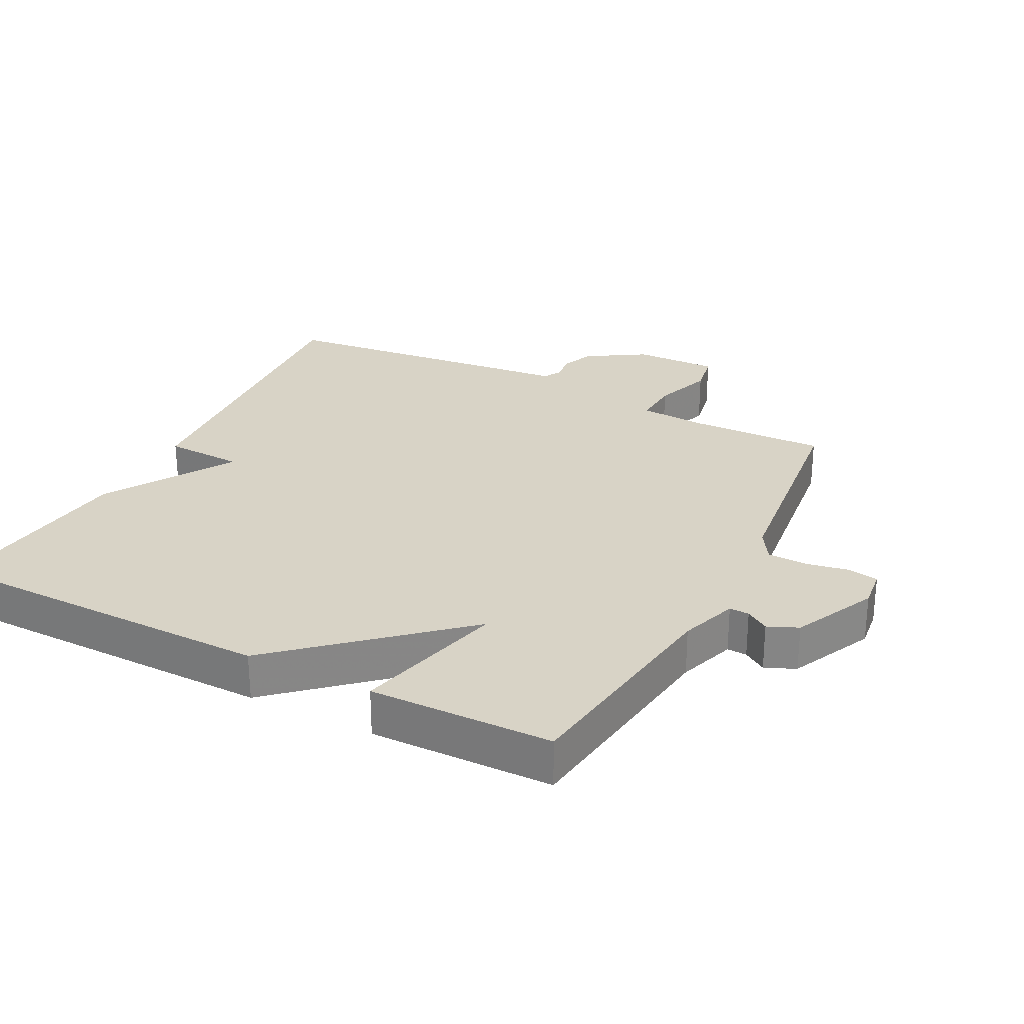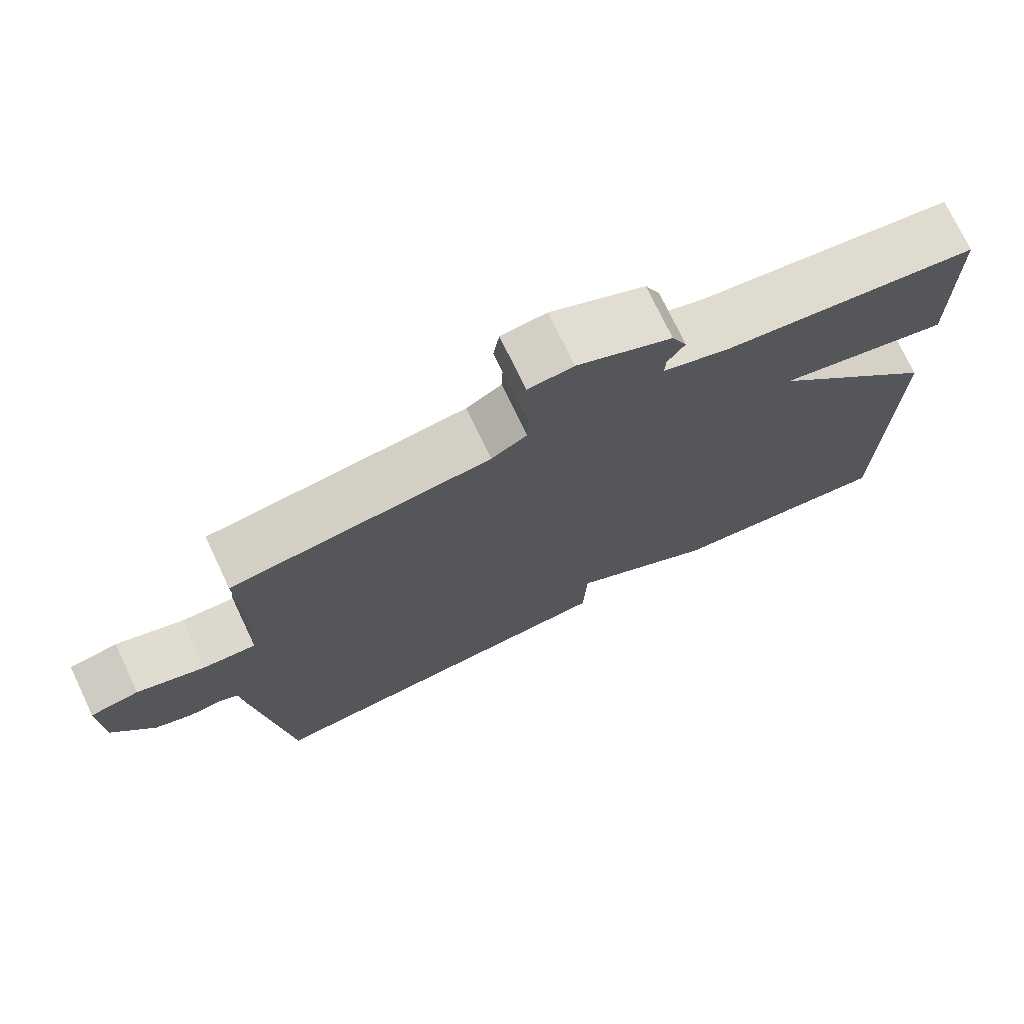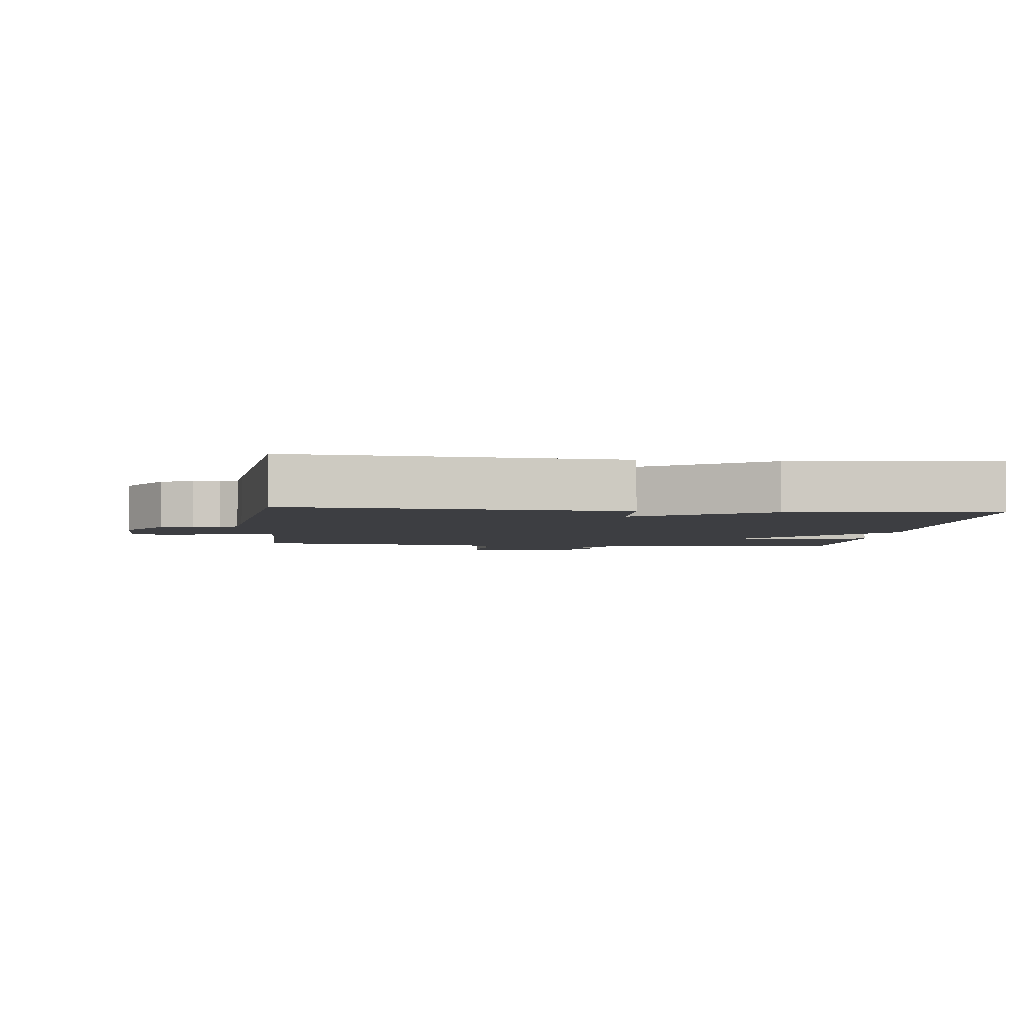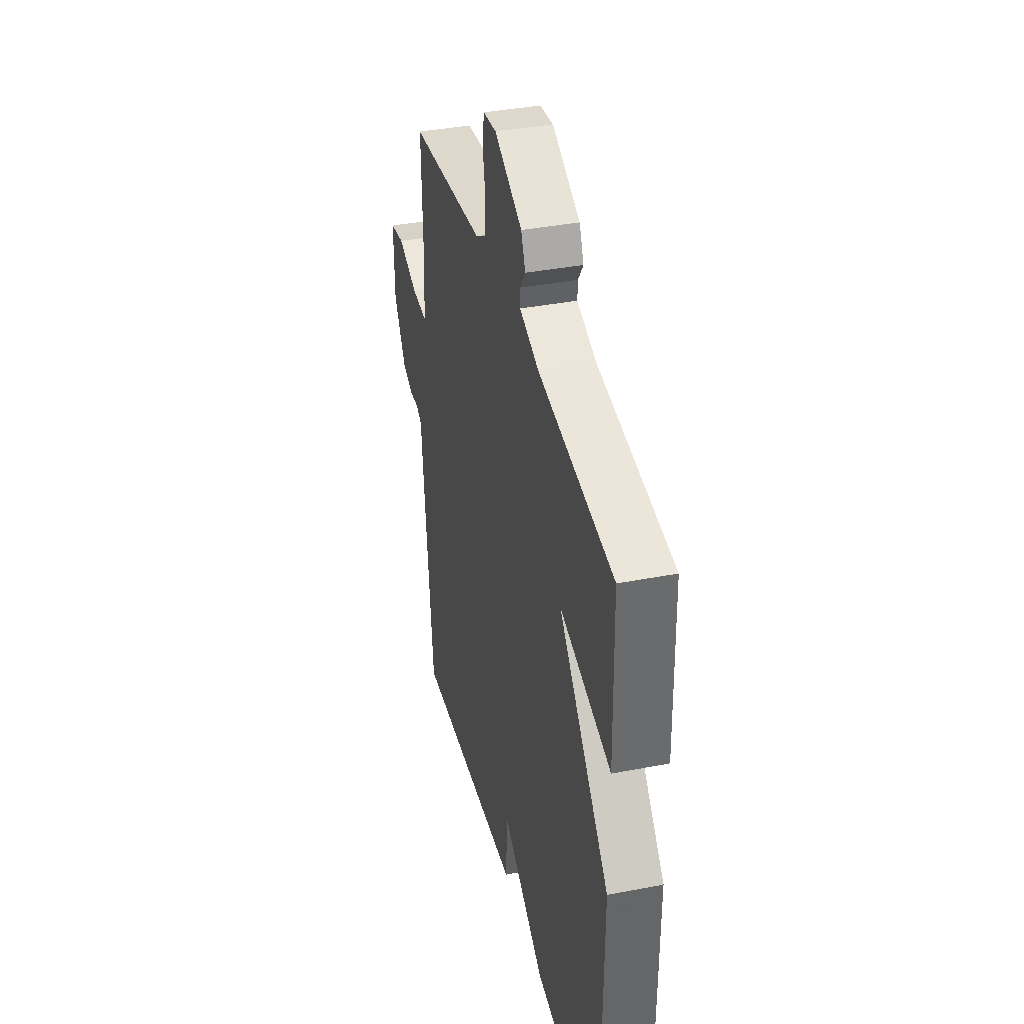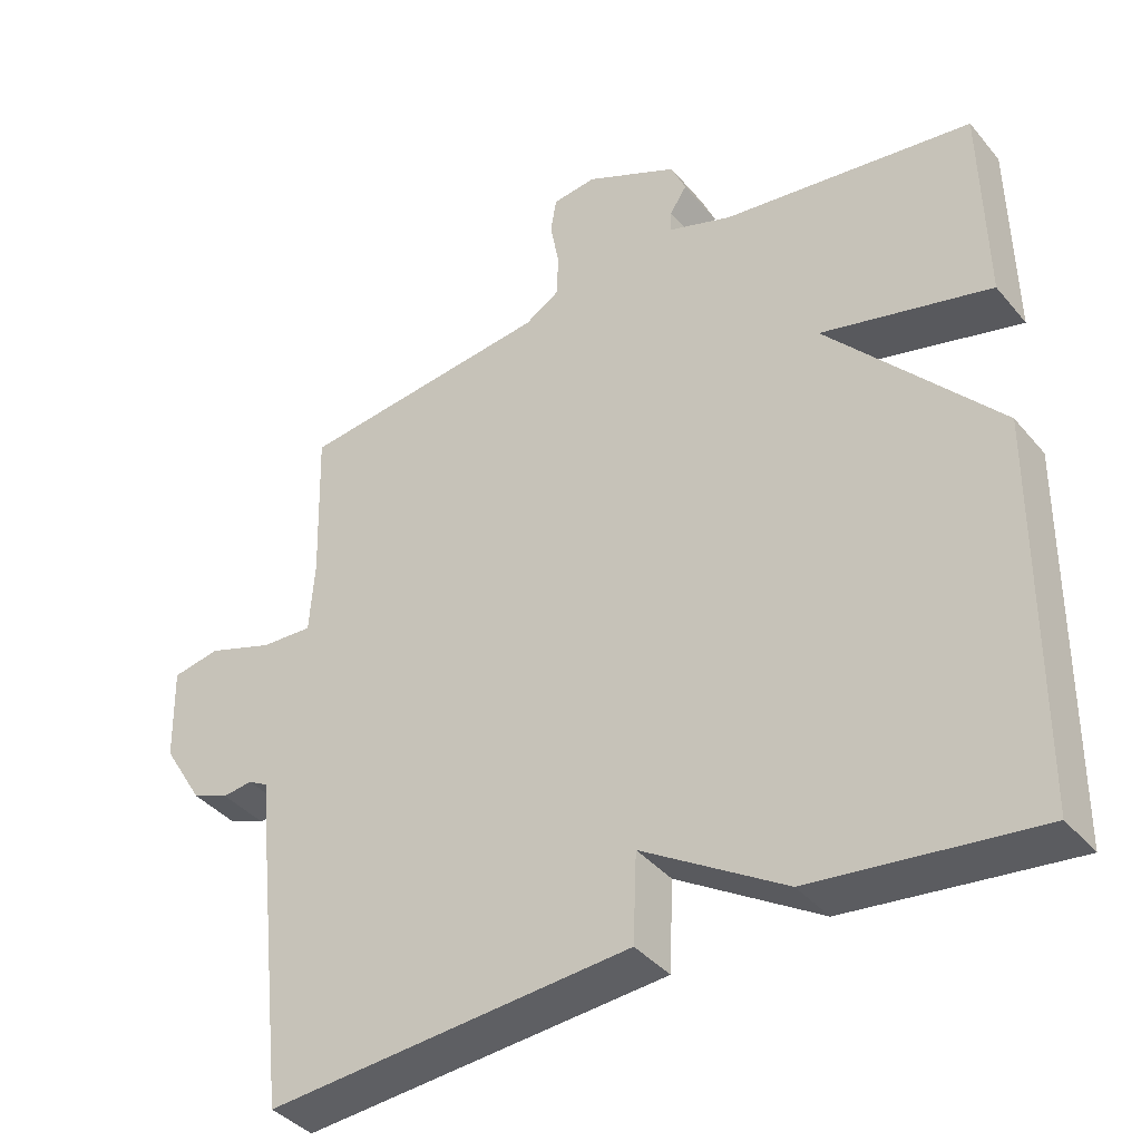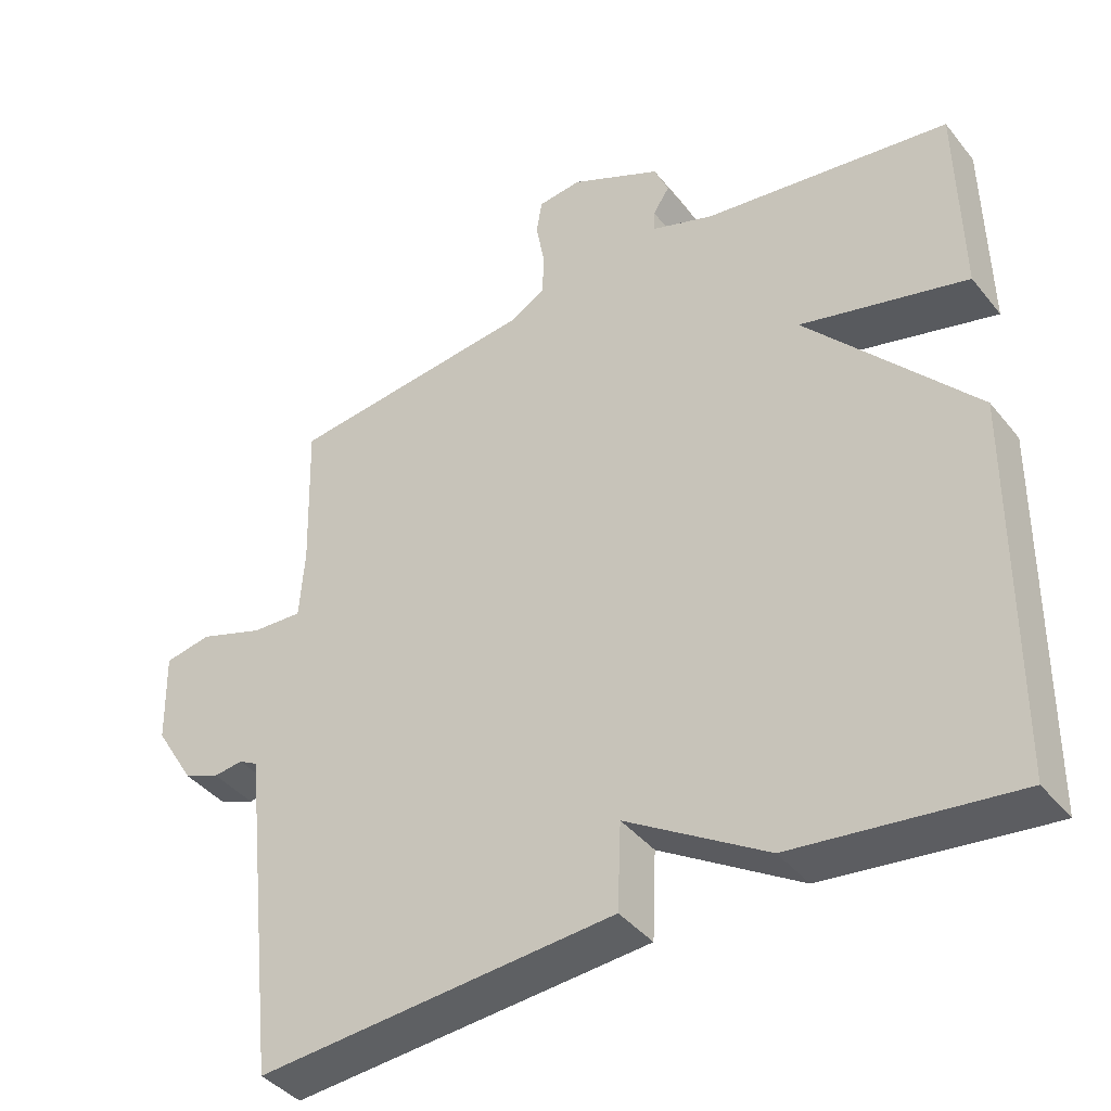
<metadata>
{"format":"obj","ext":"obj","renderer":"f3d","projection":"perspective","resolution":1024,"background":"white","views":[{"elev":27.8,"azim":-62.8,"up":"+Y"},{"elev":74.4,"azim":154.5,"up":"+Z"},{"elev":-3.6,"azim":173.9,"up":"+Y"},{"elev":38.2,"azim":-103.8,"up":"+Z"},{"elev":-39.2,"azim":-144.5,"up":"+Z"},{"elev":-40.6,"azim":-145.1,"up":"+Z"}]}
</metadata>
<code>
v -0.5 0.07 0.5
v -0.159 0.07 0.547
v -0.072 0.07 0.577
v -0.073 0.07 0.607
v -0.096 0.07 0.642
v -0.076 0.07 0.688
v 0.05 0.07 0.748
v 0.11 0.07 0.741
v 0.118 0.07 0.693
v 0.106 0.07 0.628
v 0.108 0.07 0.569
v 0.155 0.07 0.54
v 0.5 0.07 0.5
v 0.494 0.07 0.288
v 0.501 0.07 0.19
v 0.572 0.07 0.194
v 0.662 0.07 0.225
v 0.727 0.07 0.213
v 0.724 0.07 0.085
v 0.669 0.07 -0.004
v 0.619 0.07 -0.024
v 0.578 0.07 -0.019
v 0.551 0.07 -0.034
v 0.543 0.07 -0.113
v 0.5 0.07 -0.5
v 0.004 0.07 -0.463
v -0.001 0.07 -0.343
v -0.196 0.07 -0.463
v -0.5 0.07 -0.5
v -0.505 0.07 0.022
v -0.274 0.07 0.28
v -0.505 0.07 0.222
v -0.5 0 0.5
v -0.159 0 0.547
v -0.072 0 0.577
v -0.073 0 0.607
v -0.096 0 0.642
v -0.076 0 0.688
v 0.05 0 0.748
v 0.11 0 0.741
v 0.118 0 0.693
v 0.106 0 0.628
v 0.108 0 0.569
v 0.155 0 0.54
v 0.5 0 0.5
v 0.494 0 0.288
v 0.501 0 0.19
v 0.572 0 0.194
v 0.662 0 0.225
v 0.727 0 0.213
v 0.724 0 0.085
v 0.669 0 -0.004
v 0.619 0 -0.024
v 0.578 0 -0.019
v 0.551 0 -0.034
v 0.543 0 -0.113
v 0.5 0 -0.5
v 0.004 0 -0.463
v -0.001 0 -0.343
v -0.196 0 -0.463
v -0.5 0 -0.5
v -0.505 0 0.022
v -0.274 0 0.28
v -0.505 0 0.222
f 31 32 1 2
f 29 30 31
f 28 29 31
f 27 28 31
f 27 31 2 3
f 25 26 27
f 24 25 27
f 23 24 27
f 23 27 3 4
f 4 5 6
f 23 4 6
f 22 23 6
f 20 21 22
f 19 20 22
f 18 19 22
f 17 18 22
f 16 17 22
f 15 16 22
f 15 22 6
f 14 15 6
f 12 13 14
f 11 12 14
f 11 14 6
f 10 11 6 7
f 7 8 9 10
f 34 33 64 63
f 63 62 61
f 63 61 60
f 63 60 59
f 35 34 63 59
f 59 58 57
f 59 57 56
f 59 56 55
f 36 35 59 55
f 38 37 36
f 38 36 55
f 38 55 54
f 54 53 52
f 54 52 51
f 54 51 50
f 54 50 49
f 54 49 48
f 54 48 47
f 38 54 47
f 38 47 46
f 46 45 44
f 46 44 43
f 38 46 43
f 39 38 43 42
f 42 41 40 39
f 1 33 34 2
f 2 34 35 3
f 3 35 36 4
f 4 36 37 5
f 5 37 38 6
f 6 38 39 7
f 7 39 40 8
f 8 40 41 9
f 9 41 42 10
f 10 42 43 11
f 11 43 44 12
f 12 44 45 13
f 13 45 46 14
f 14 46 47 15
f 15 47 48 16
f 16 48 49 17
f 17 49 50 18
f 18 50 51 19
f 19 51 52 20
f 20 52 53 21
f 21 53 54 22
f 22 54 55 23
f 23 55 56 24
f 24 56 57 25
f 25 57 58 26
f 26 58 59 27
f 27 59 60 28
f 28 60 61 29
f 29 61 62 30
f 30 62 63 31
f 31 63 64 32
f 32 64 33 1

</code>
